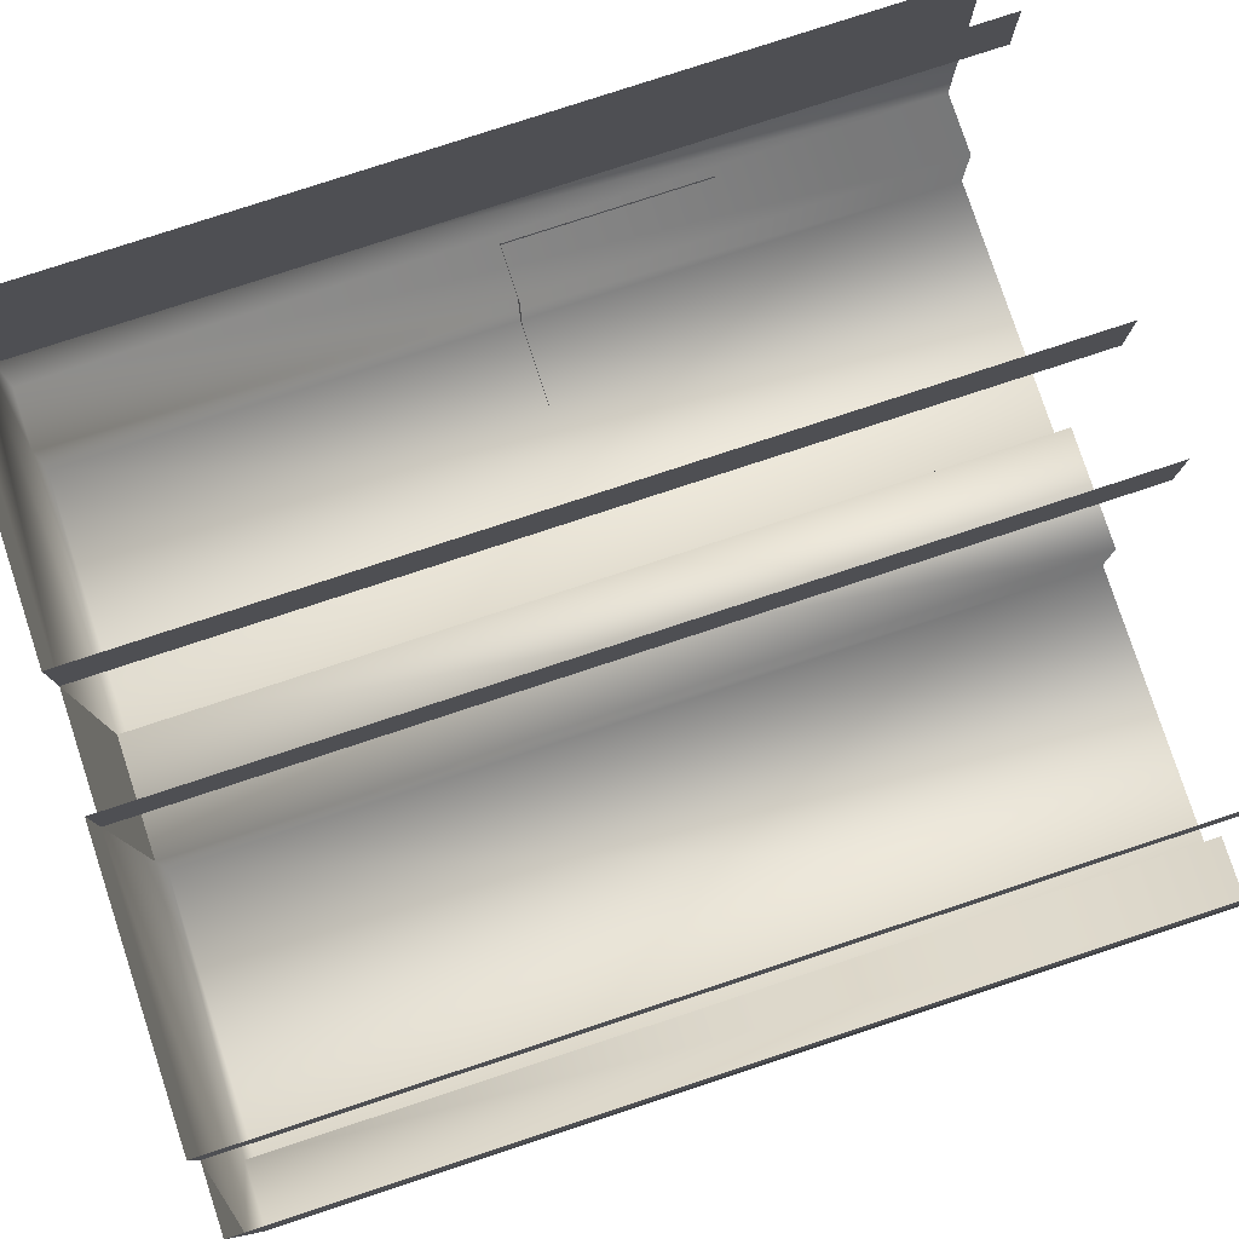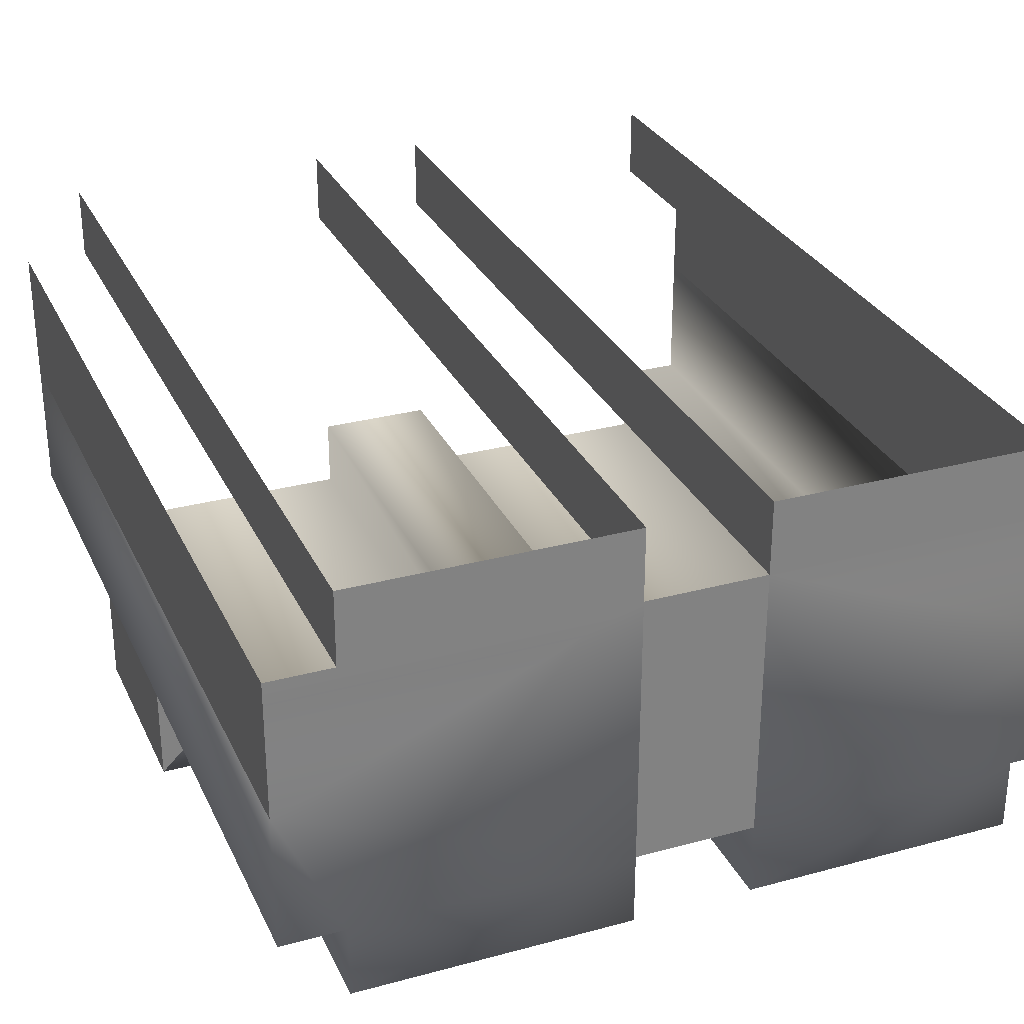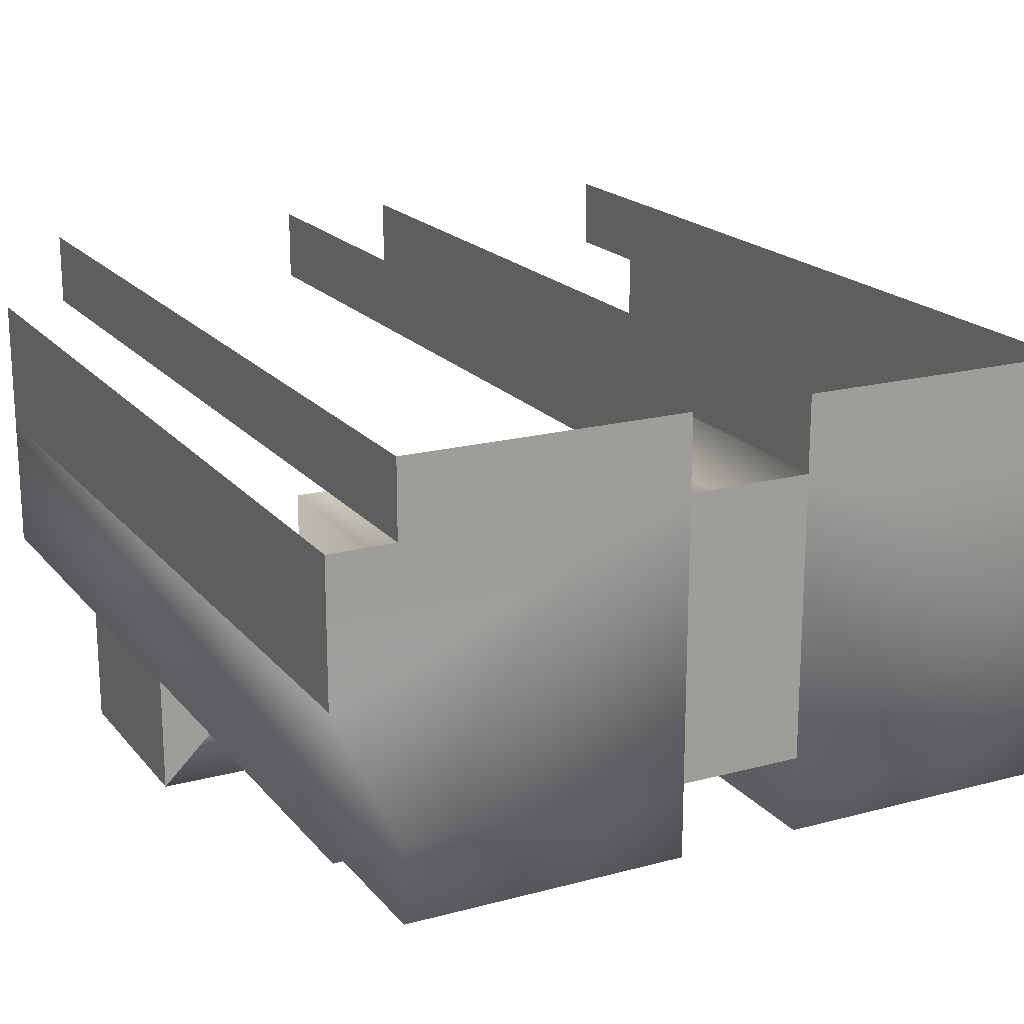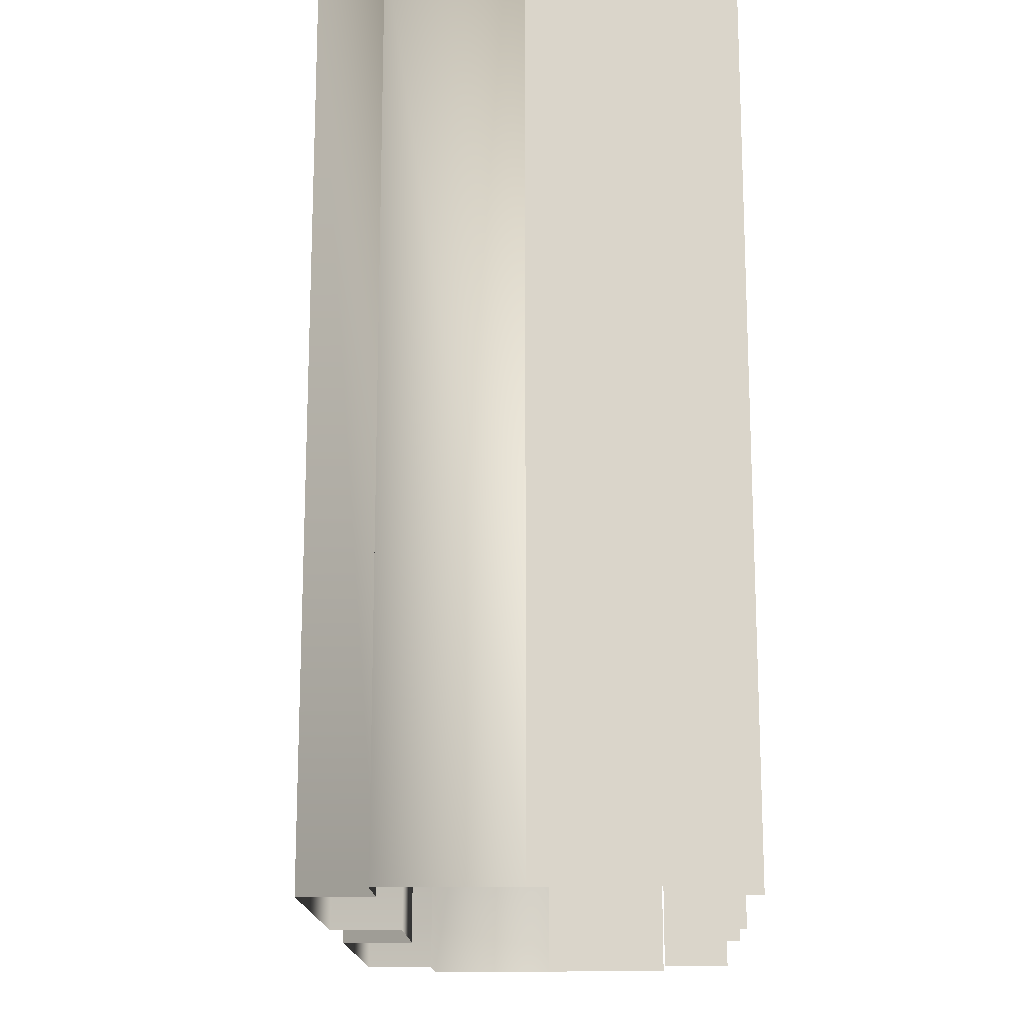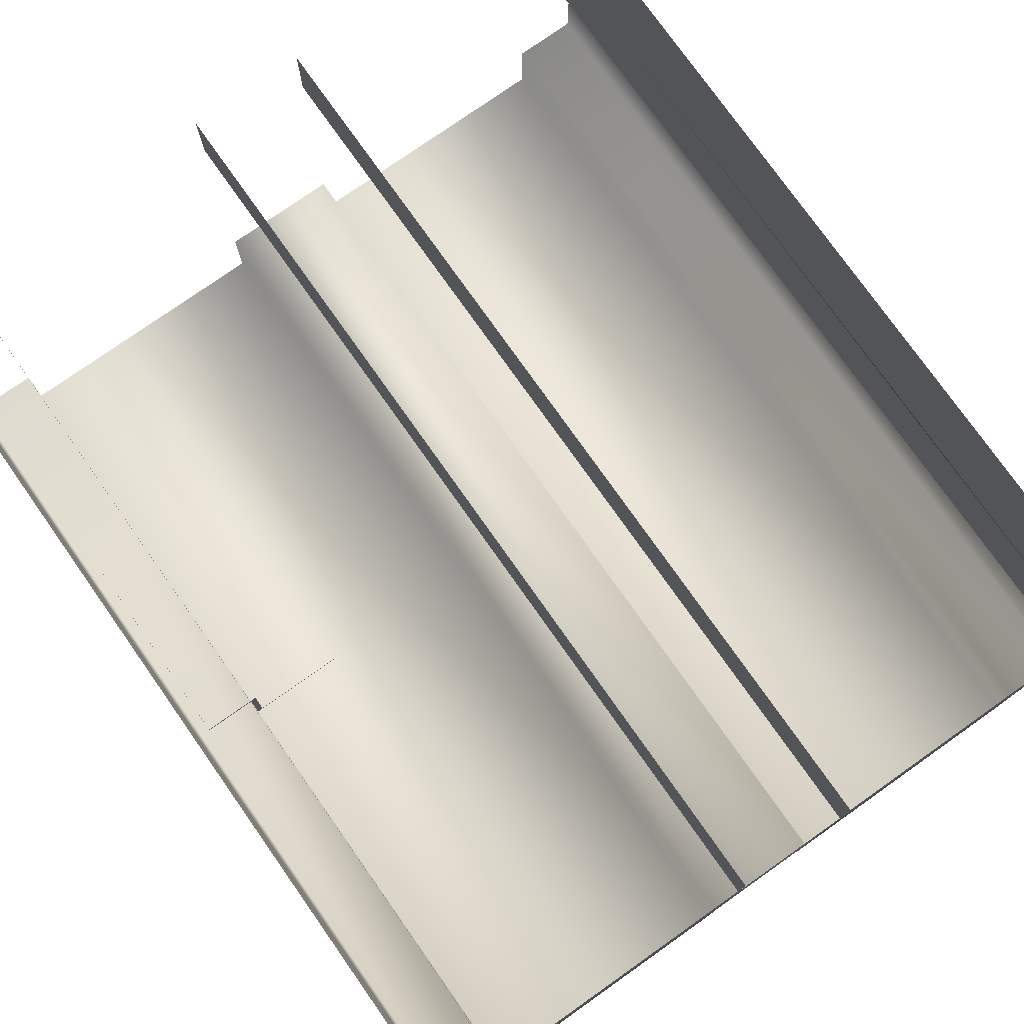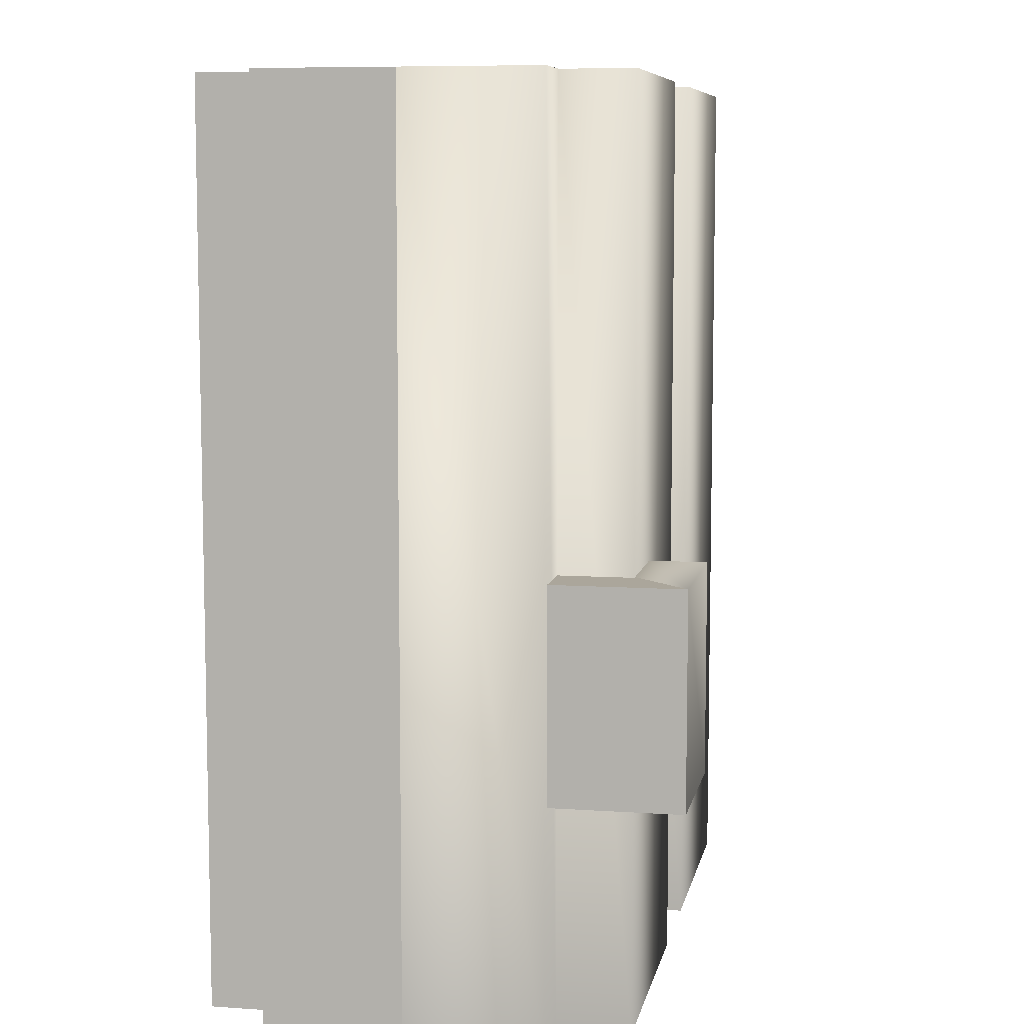
<metadata>
{"format":"obj","ext":"obj","renderer":"f3d","projection":"perspective","resolution":1024,"background":"white","views":[{"elev":79.5,"azim":-108.2,"up":"+Z"},{"elev":29.6,"azim":158.3,"up":"+Z"},{"elev":18.9,"azim":153.0,"up":"+Z"},{"elev":-16.4,"azim":-87.7,"up":"+Y"},{"elev":76.8,"azim":144.8,"up":"+Z"},{"elev":7.9,"azim":101.0,"up":"+Y"}]}
</metadata>
<code>
g fcbg_iceland_004_house_01
v -5.177 11.81 1.771
v -5.177 11.81 3.576e-07
v -4.349 11.81 1.771
v -0.7773 11.81 2.717
v -4.349 11.81 2.717
v -0.7773 11.81 1.771
v -5.177 11.81 3.576e-07
v -0.7773 11.81 -1.771
v -4.349 11.81 -1.771
v -5.177 11.81 -1.771
v -0.7773 11.81 -2.717
v -4.349 11.81 -2.717
v 0.7773 11.81 -1.771
v 0.7773 11.81 1.771
v -0.7773 11.81 -1.771
v -5.177 -1.021e-05 -2.384e-07
v -5.177 11.81 3.576e-07
v -5.177 11.81 1.771
v -5.177 -4.592e-06 1.771
v -5.177 11.81 -1.771
v -5.177 11.81 3.576e-07
v -5.177 -1.619e-05 -1.771
v -4.349 11.81 -1.771
v -4.349 -1.619e-05 -1.771
v -4.349 11.81 -2.717
v -4.349 -1.576e-05 -2.717
v -0.7773 11.81 -2.717
v -0.7773 -1.576e-05 -2.717
v -0.7773 11.81 -1.771
v -0.7773 -1.619e-05 -1.771
v 0.7773 11.81 -1.771
v 0.7773 -1.619e-05 -1.771
v -4.349 -4.592e-06 1.771
v -4.349 11.81 1.771
v -4.349 11.81 2.717
v -4.349 -4.727e-06 2.717
v -0.7773 11.81 1.771
v -0.7773 -4.592e-06 1.771
v -0.7773 -4.727e-06 2.717
v -0.7773 11.81 2.717
v 0.7773 11.81 1.771
v 4.349 11.81 2.717
v 0.7773 11.81 2.717
v 4.349 11.81 1.771
v 5.177 11.81 8.345e-07
v 5.177 11.81 1.771
v 0.7773 11.81 -1.771
v 4.349 11.81 -1.771
v 5.177 11.81 -1.771
v 4.349 11.81 -2.717
v 0.7773 11.81 -2.717
v 4.349 11.81 1.771
v 4.349 -4.592e-06 1.771
v 4.349 -4.727e-06 2.717
v 4.349 11.81 2.717
v 0.7773 -4.592e-06 1.771
v 0.7773 11.81 1.771
v 0.7773 11.81 2.717
v 0.7773 -4.727e-06 2.717
v 5.177 -4.592e-06 1.771
v 5.177 11.81 1.771
v 5.177 11.81 8.345e-07
v 5.177 -1.021e-05 2.384e-07
v 5.177 -1.619e-05 -1.771
v 5.177 11.81 8.345e-07
v 5.177 11.81 -1.771
v 4.349 -1.619e-05 -1.771
v 4.349 11.81 -1.771
v 4.349 -1.576e-05 -2.717
v 4.349 11.81 -2.717
v 0.7773 -1.576e-05 -2.717
v 0.7773 11.81 -2.717
v 0.7773 -1.619e-05 -1.771
v 0.7773 11.81 -1.771
v 5.044 5.756 -3.452
v 3.004 3.037 -3.452
v 5.044 3.037 -3.452
v 3.004 5.756 -3.452
v 3.004 5.756 -2.695
v 4.268 5.756 -2.695
v 5.044 5.756 -3.452
v 4.268 5.756 -1.725
v 5.044 5.756 -1.725
v 5.044 3.037 -3.452
v 5.044 3.037 -1.725
v 5.044 5.756 -1.725
v 5.044 5.756 -3.452
g fcbg_iceland_004_house_01_0
f 3 2 1
f 5 4 3
f 4 6 3
f 3 6 7
f 8 7 6
f 8 9 7
f 7 9 10
f 8 11 9
f 11 12 9
f 6 14 13
f 15 6 13
f 18 17 16
f 19 18 16
f 21 20 16
f 20 22 16
f 20 23 22
f 23 24 22
f 23 25 24
f 25 26 24
f 25 27 26
f 27 28 26
f 28 27 29
f 30 28 29
f 29 31 30
f 31 32 30
f 35 34 33
f 36 35 33
f 39 38 37
f 40 39 37
f 43 42 41
f 42 44 41
f 45 41 44
f 46 45 44
f 45 47 41
f 47 45 48
f 45 49 48
f 48 50 47
f 50 51 47
f 54 53 52
f 55 54 52
f 58 57 56
f 59 58 56
f 62 61 60
f 63 62 60
f 65 63 64
f 66 65 64
f 64 67 66
f 67 68 66
f 67 69 68
f 69 70 68
f 69 71 70
f 71 72 70
f 72 71 73
f 74 72 73
f 77 76 75
f 76 78 75
f 78 79 75
f 79 80 75
f 80 82 81
f 82 83 81
f 86 85 84
f 87 86 84

</code>
